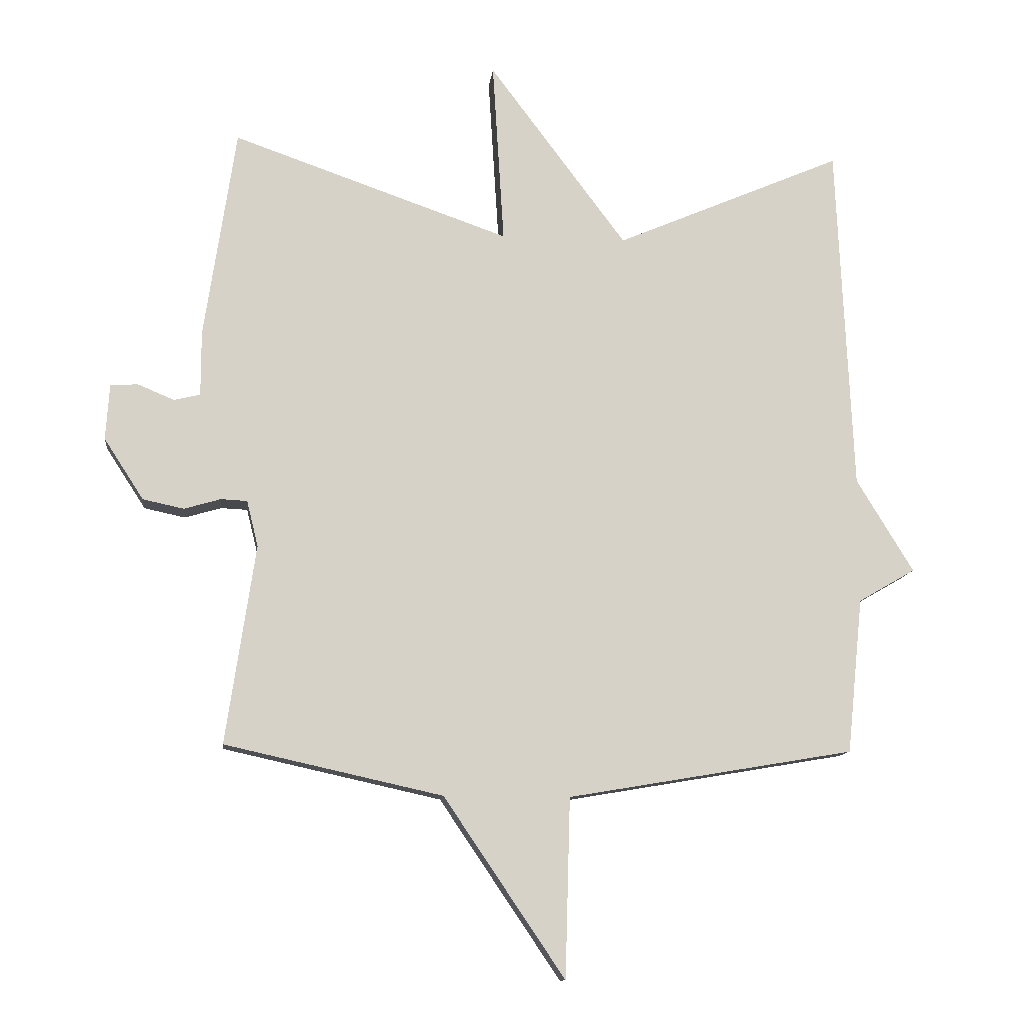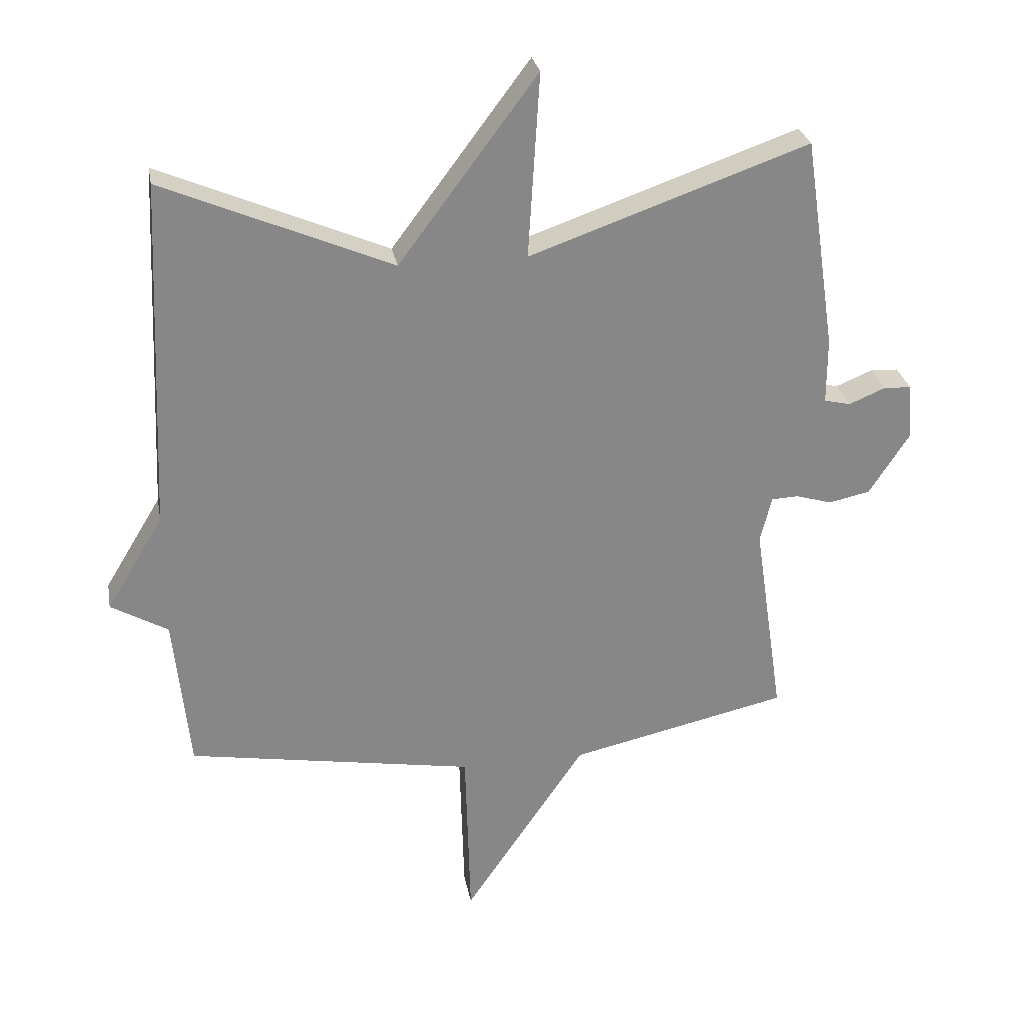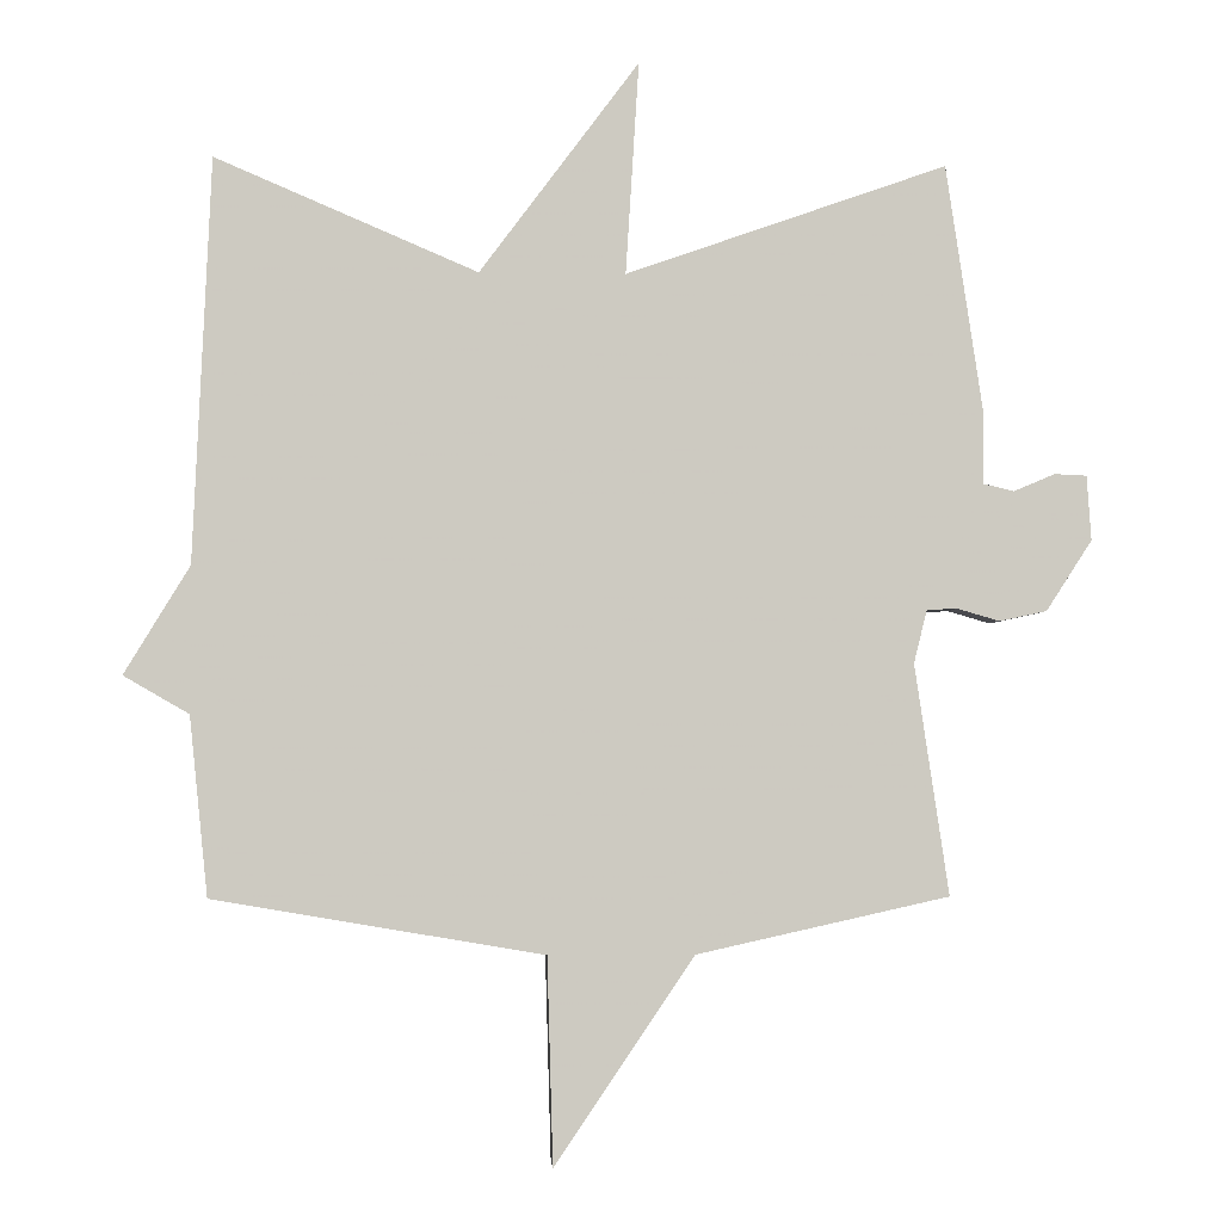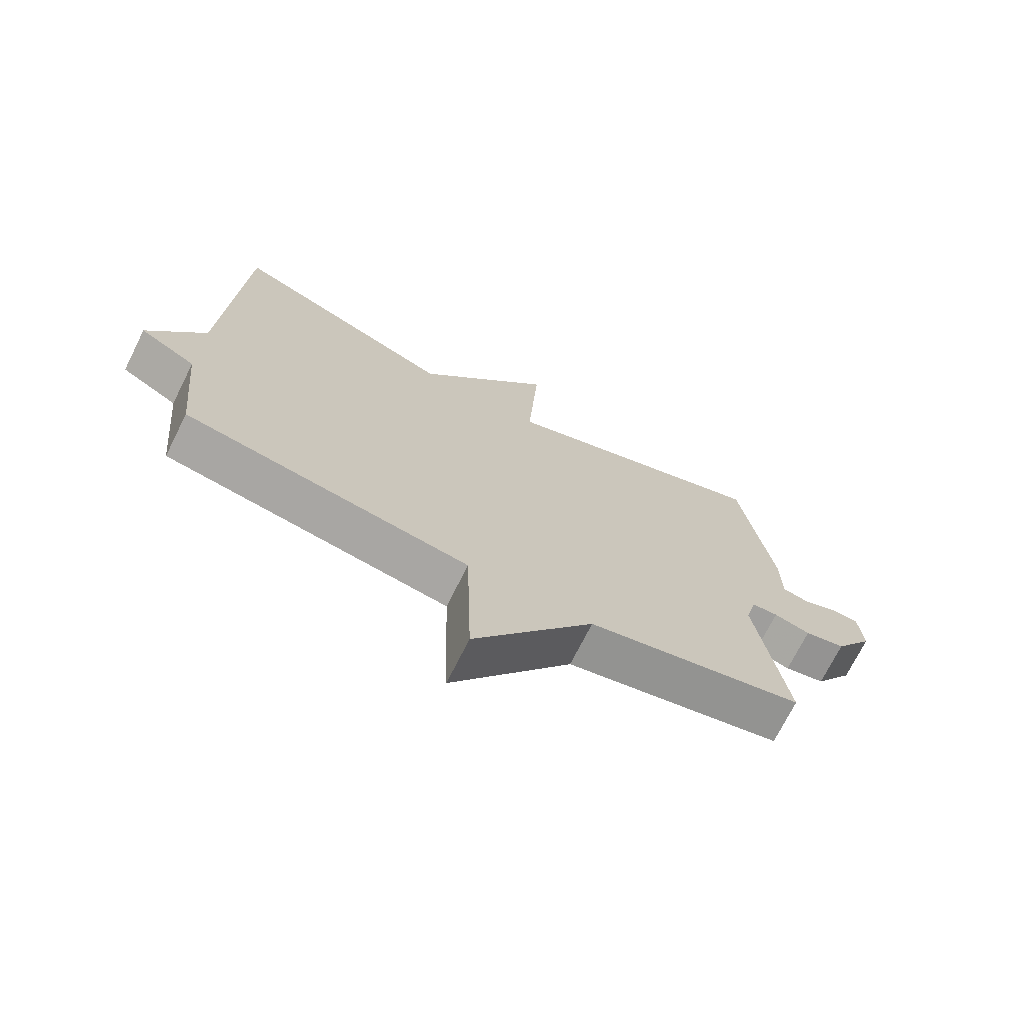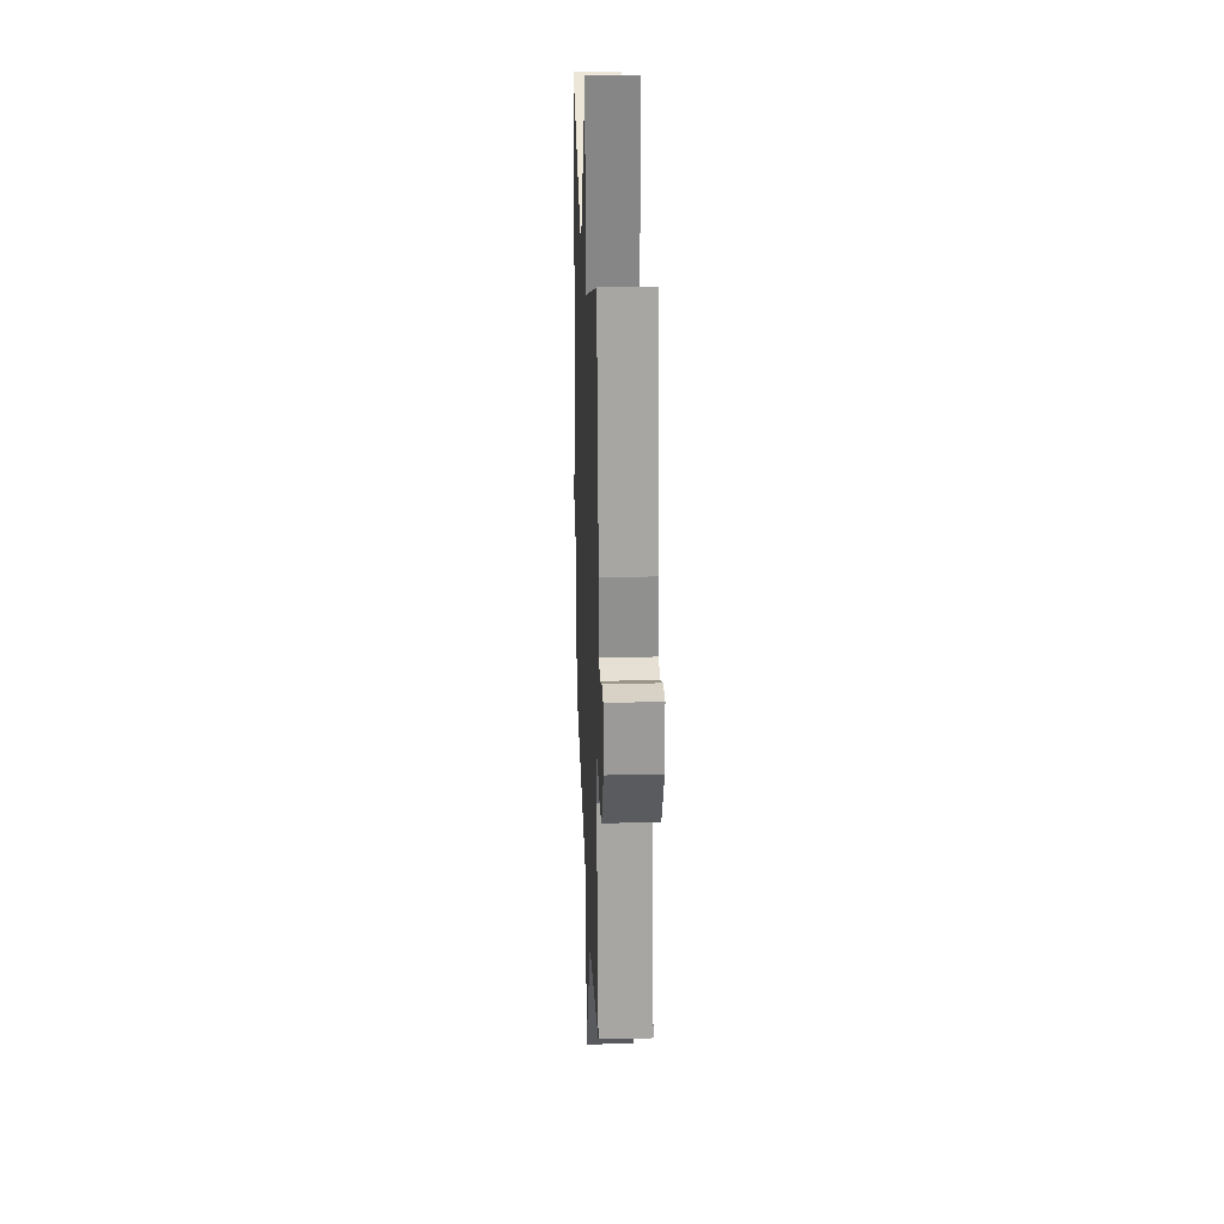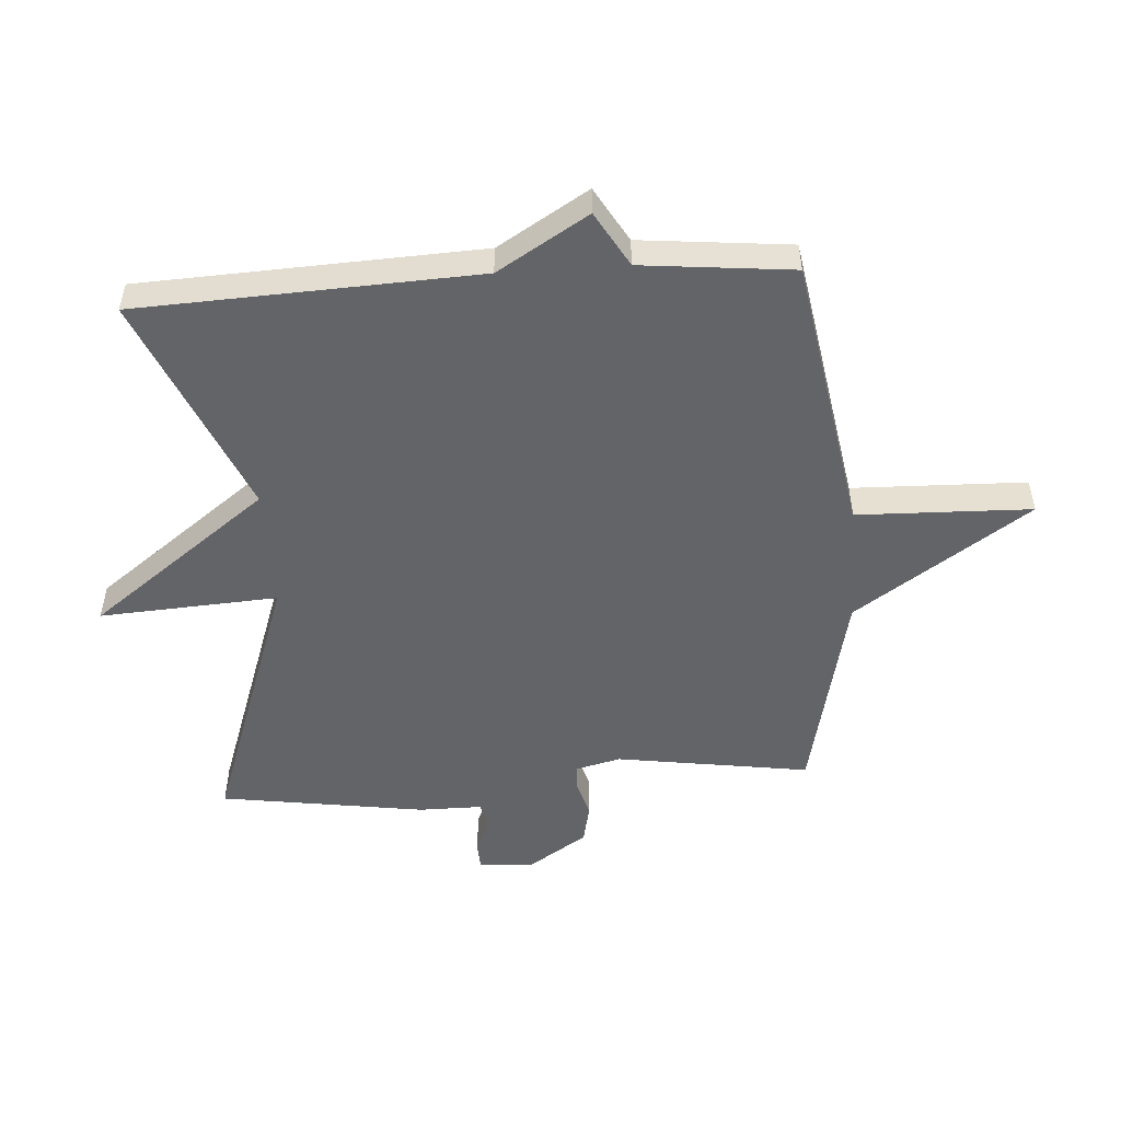
<metadata>
{"format":"obj","ext":"obj","renderer":"f3d","projection":"perspective","resolution":1024,"background":"white","views":[{"elev":-11.7,"azim":-6.3,"up":"+Z"},{"elev":28.0,"azim":169.7,"up":"+Z"},{"elev":-3.0,"azim":176.5,"up":"+Z"},{"elev":-72.0,"azim":153.4,"up":"+Z"},{"elev":24.6,"azim":-92.2,"up":"+Z"},{"elev":-51.3,"azim":93.9,"up":"+Y"}]}
</metadata>
<code>
v 0.5 0.07 0.5
v 0.525 0.07 -0.054
v 0.615 0.07 -0.202
v 0.525 0.07 -0.254
v 0.5 0.07 -0.5
v 0.046 0.07 -0.577
v 0.038 0.07 -0.861
v -0.154 0.07 -0.577
v -0.5 0.07 -0.5
v -0.453 0.07 -0.184
v -0.471 0.07 -0.111
v -0.513 0.07 -0.109
v -0.571 0.07 -0.126
v -0.636 0.07 -0.112
v -0.699 0.07 -0.015
v -0.693 0.07 0.074
v -0.649 0.07 0.076
v -0.592 0.07 0.052
v -0.55 0.07 0.062
v -0.55 0.07 0.165
v -0.5 0.07 0.5
v -0.06 0.07 0.346
v -0.078 0.07 0.637
v 0.14 0.07 0.346
v 0.5 0 0.5
v 0.525 0 -0.054
v 0.615 0 -0.202
v 0.525 0 -0.254
v 0.5 0 -0.5
v 0.046 0 -0.577
v 0.038 0 -0.861
v -0.154 0 -0.577
v -0.5 0 -0.5
v -0.453 0 -0.184
v -0.471 0 -0.111
v -0.513 0 -0.109
v -0.571 0 -0.126
v -0.636 0 -0.112
v -0.699 0 -0.015
v -0.693 0 0.074
v -0.649 0 0.076
v -0.592 0 0.052
v -0.55 0 0.062
v -0.55 0 0.165
v -0.5 0 0.5
v -0.06 0 0.346
v -0.078 0 0.637
v 0.14 0 0.346
f 22 23 24
f 19 20 21 22
f 19 22 24
f 16 17 18
f 15 16 18
f 14 15 18
f 13 14 18
f 12 13 18
f 11 12 18 19
f 8 9 10
f 8 10 11
f 6 7 8
f 11 19 24
f 8 11 24
f 6 8 24
f 5 6 24
f 4 5 24
f 4 24 1 2
f 2 3 4
f 48 47 46
f 46 45 44 43
f 48 46 43
f 42 41 40
f 42 40 39
f 42 39 38
f 42 38 37
f 42 37 36
f 43 42 36 35
f 34 33 32
f 35 34 32
f 32 31 30
f 48 43 35
f 48 35 32
f 48 32 30
f 48 30 29
f 48 29 28
f 26 25 48 28
f 28 27 26
f 1 25 26 2
f 2 26 27 3
f 3 27 28 4
f 4 28 29 5
f 5 29 30 6
f 6 30 31 7
f 7 31 32 8
f 8 32 33 9
f 9 33 34 10
f 10 34 35 11
f 11 35 36 12
f 12 36 37 13
f 13 37 38 14
f 14 38 39 15
f 15 39 40 16
f 16 40 41 17
f 17 41 42 18
f 18 42 43 19
f 19 43 44 20
f 20 44 45 21
f 21 45 46 22
f 22 46 47 23
f 23 47 48 24
f 24 48 25 1

</code>
